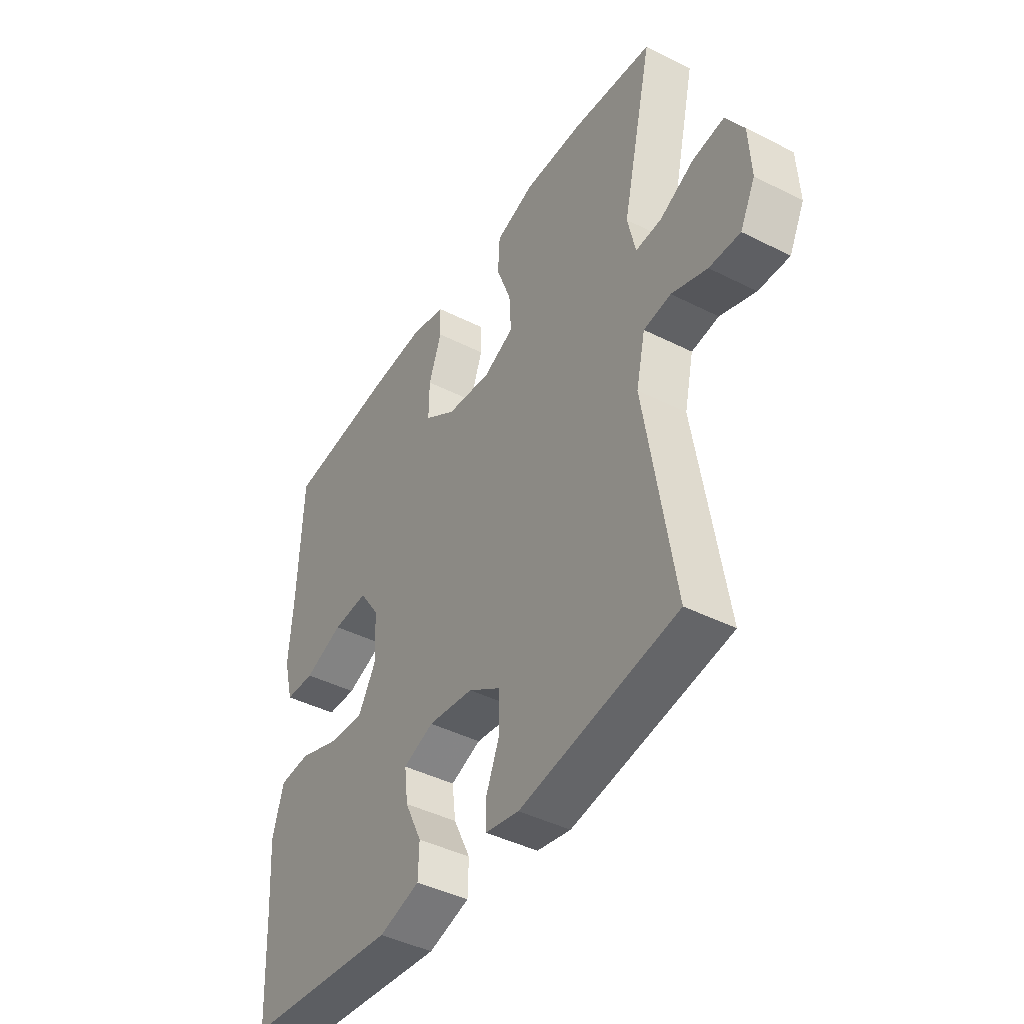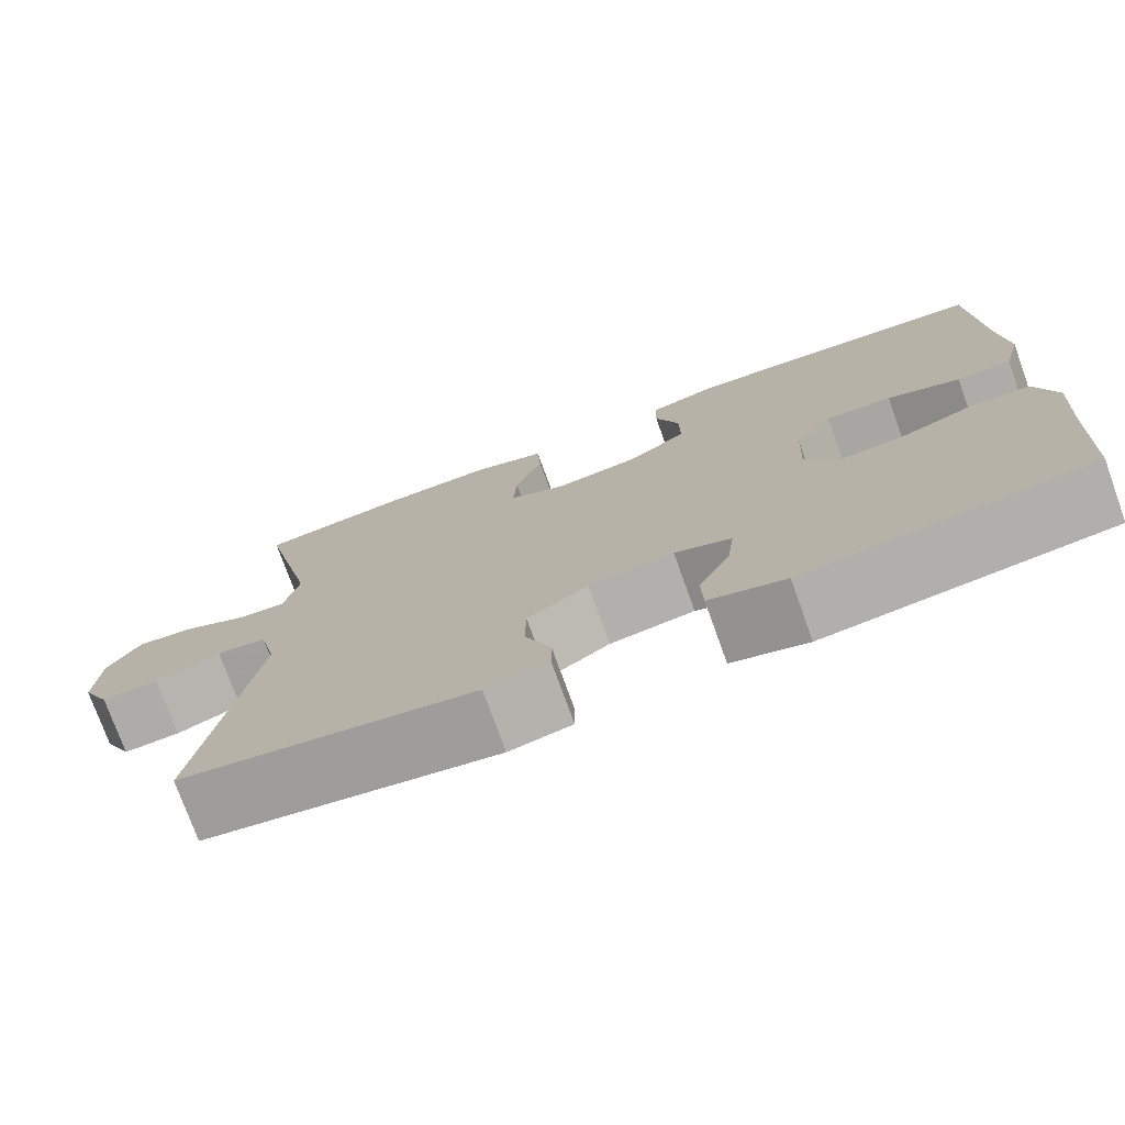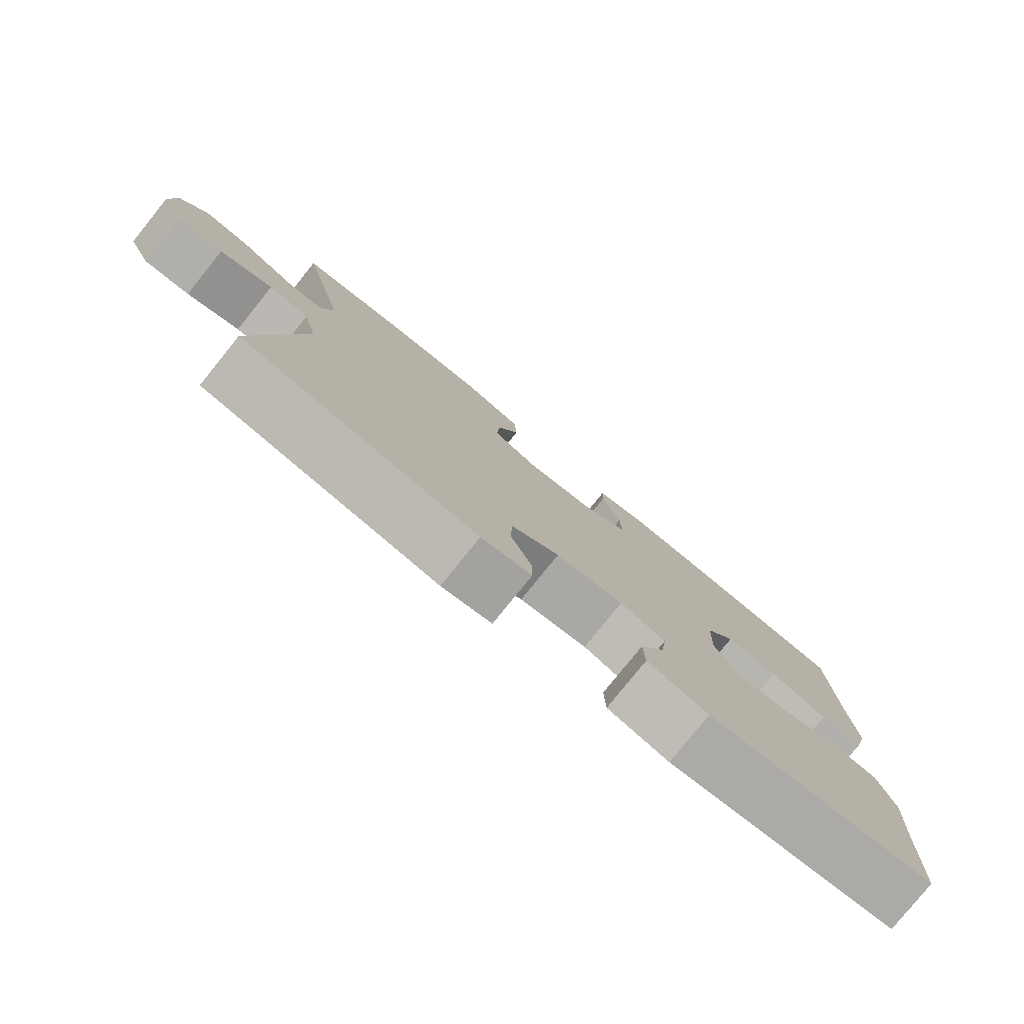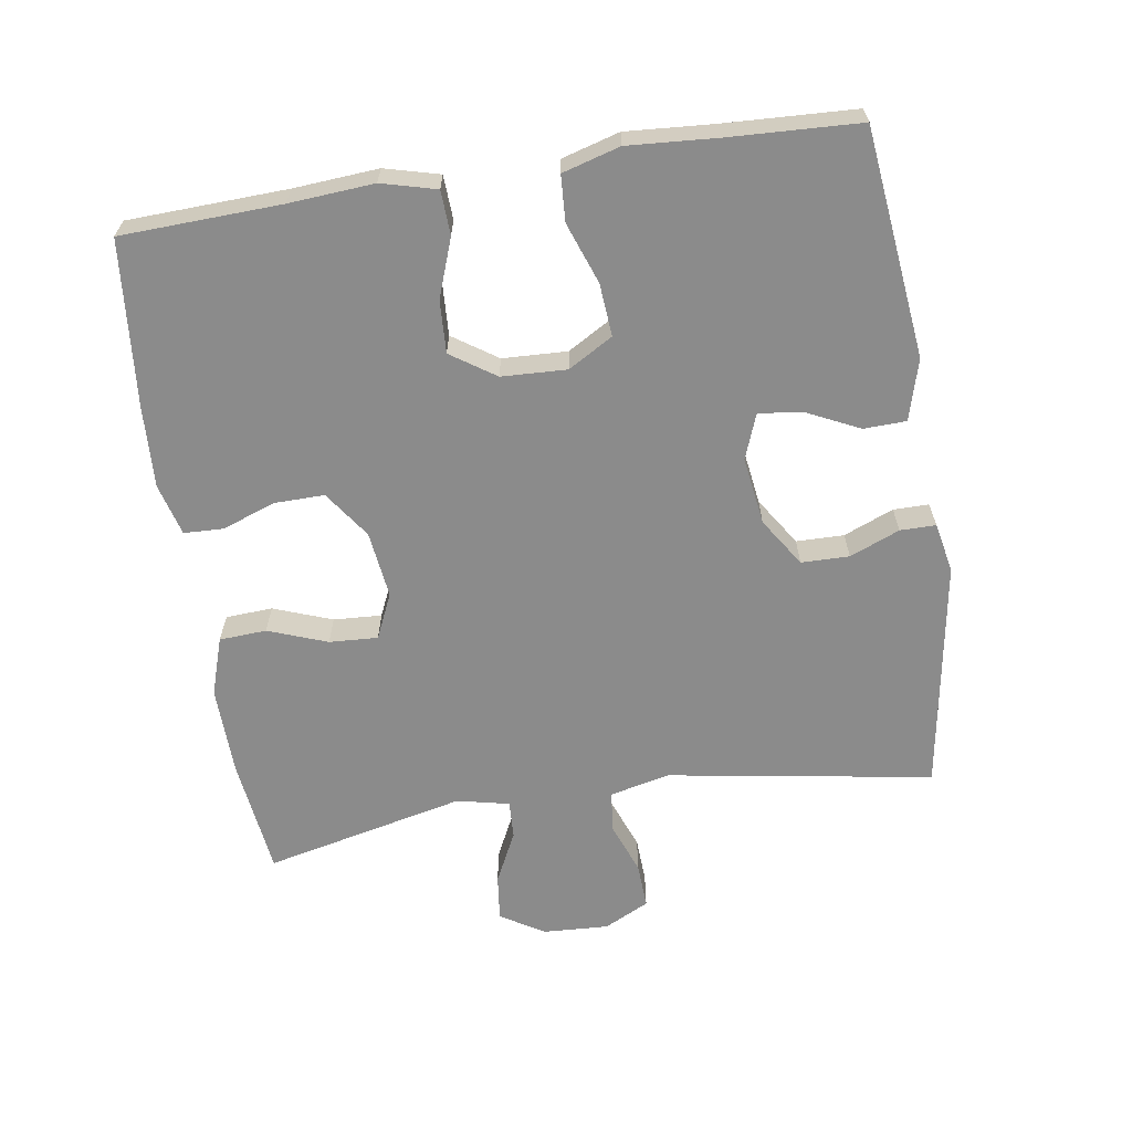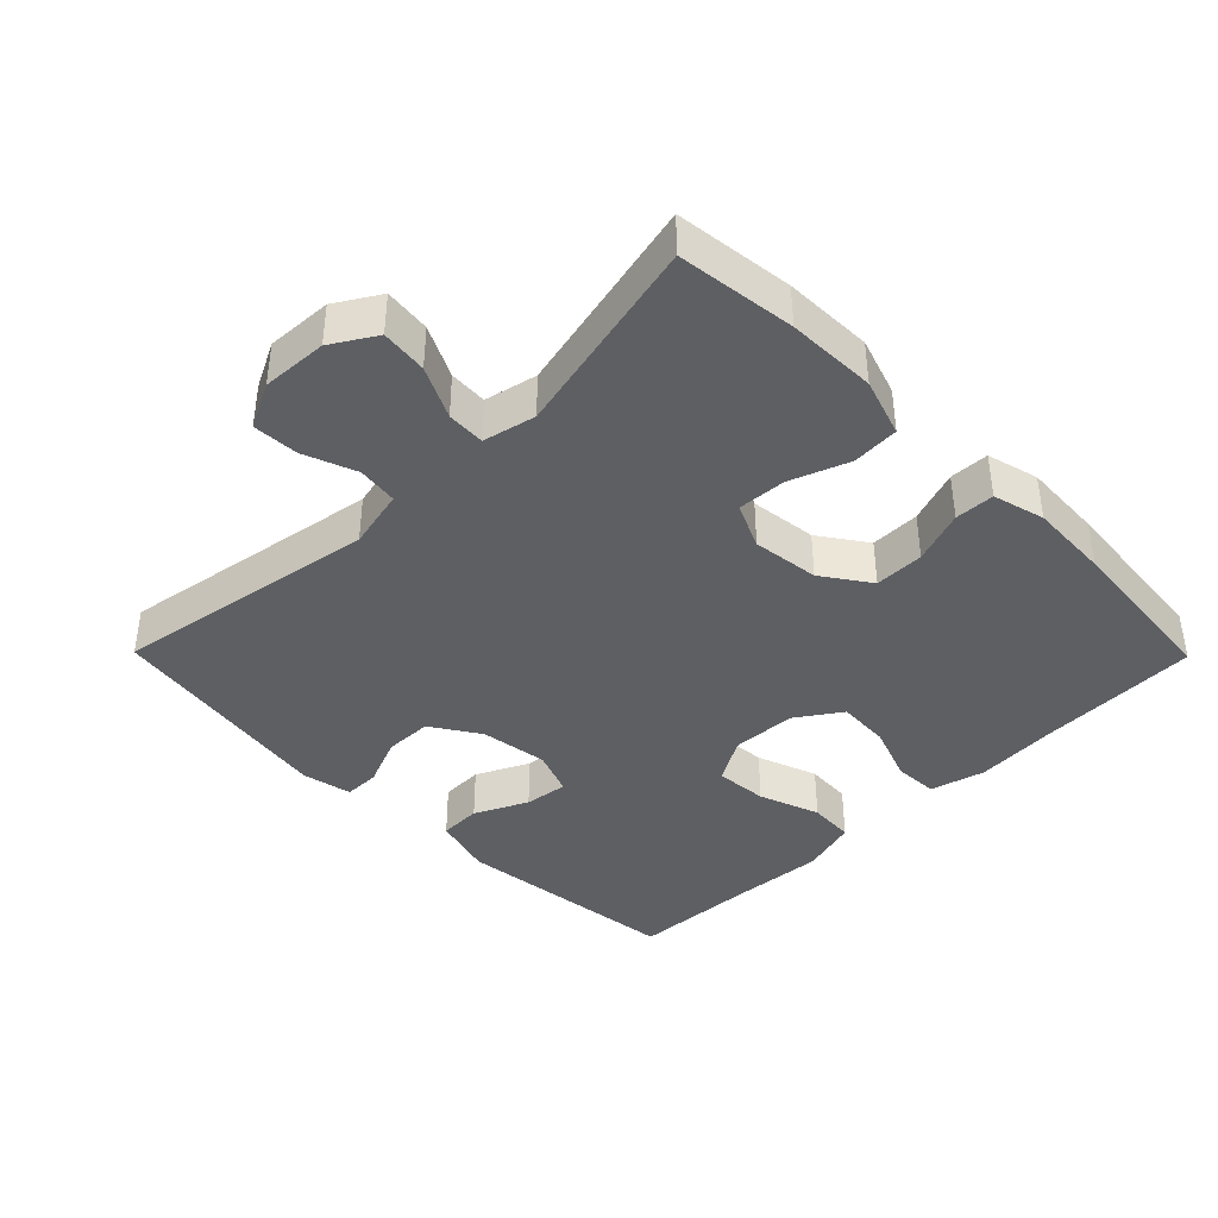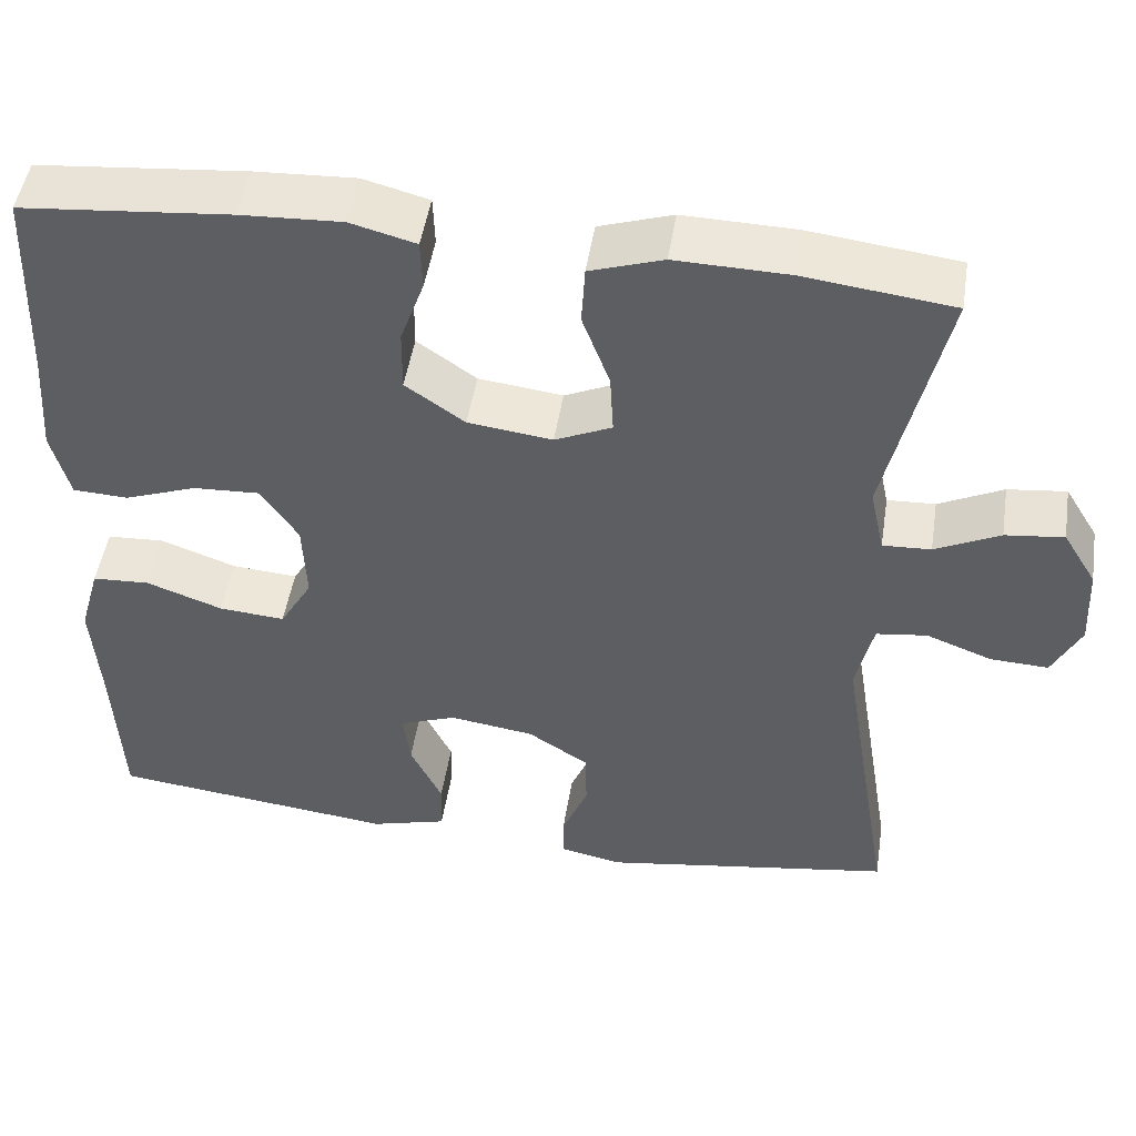
<metadata>
{"format":"obj","ext":"obj","renderer":"f3d","projection":"perspective","resolution":1024,"background":"white","views":[{"elev":-43.2,"azim":-120.9,"up":"+Z"},{"elev":-75.6,"azim":19.8,"up":"+Z"},{"elev":-79.5,"azim":-38.9,"up":"+Z"},{"elev":-63.8,"azim":98.8,"up":"+Y"},{"elev":-40.0,"azim":-45.4,"up":"+Y"},{"elev":48.8,"azim":-171.1,"up":"+Z"}]}
</metadata>
<code>
v 0.5 0.07 0.5
v 0.509 0.07 0.267
v 0.518 0.07 0.143
v 0.497 0.07 0.063
v 0.433 0.07 0.06
v 0.348 0.07 0.091
v 0.271 0.07 0.095
v 0.227 0.07 0.03
v 0.223 0.07 -0.065
v 0.261 0.07 -0.13
v 0.338 0.07 -0.124
v 0.427 0.07 -0.092
v 0.494 0.07 -0.096
v 0.518 0.07 -0.18
v 0.509 0.07 -0.309
v 0.5 0.07 -0.5
v 0.166 0.07 -0.538
v 0.077 0.07 -0.513
v 0.075 0.07 -0.451
v 0.112 0.07 -0.374
v 0.12 0.07 -0.31
v 0.054 0.07 -0.285
v -0.045 0.07 -0.299
v -0.116 0.07 -0.345
v -0.117 0.07 -0.415
v -0.087 0.07 -0.488
v -0.087 0.07 -0.54
v -0.16 0.07 -0.555
v -0.5 0.07 -0.5
v -0.437 0.07 -0.113
v -0.457 0.07 -0.025
v -0.516 0.07 -0.017
v -0.593 0.07 -0.046
v -0.66 0.07 -0.049
v -0.693 0.07 0.017
v -0.688 0.07 0.113
v -0.649 0.07 0.177
v -0.581 0.07 0.169
v -0.506 0.07 0.132
v -0.45 0.07 0.129
v -0.433 0.07 0.206
v -0.5 0.07 0.5
v -0.327 0.07 0.521
v -0.196 0.07 0.524
v -0.111 0.07 0.496
v -0.107 0.07 0.427
v -0.139 0.07 0.341
v -0.143 0.07 0.27
v -0.077 0.07 0.24
v 0.021 0.07 0.252
v 0.09 0.07 0.3
v 0.089 0.07 0.373
v 0.061 0.07 0.451
v 0.063 0.07 0.509
v 0.139 0.07 0.529
v 0.257 0.07 0.523
v 0.5 0 0.5
v 0.509 0 0.267
v 0.518 0 0.143
v 0.497 0 0.063
v 0.433 0 0.06
v 0.348 0 0.091
v 0.271 0 0.095
v 0.227 0 0.03
v 0.223 0 -0.065
v 0.261 0 -0.13
v 0.338 0 -0.124
v 0.427 0 -0.092
v 0.494 0 -0.096
v 0.518 0 -0.18
v 0.509 0 -0.309
v 0.5 0 -0.5
v 0.166 0 -0.538
v 0.077 0 -0.513
v 0.075 0 -0.451
v 0.112 0 -0.374
v 0.12 0 -0.31
v 0.054 0 -0.285
v -0.045 0 -0.299
v -0.116 0 -0.345
v -0.117 0 -0.415
v -0.087 0 -0.488
v -0.087 0 -0.54
v -0.16 0 -0.555
v -0.5 0 -0.5
v -0.437 0 -0.113
v -0.457 0 -0.025
v -0.516 0 -0.017
v -0.593 0 -0.046
v -0.66 0 -0.049
v -0.693 0 0.017
v -0.688 0 0.113
v -0.649 0 0.177
v -0.581 0 0.169
v -0.506 0 0.132
v -0.45 0 0.129
v -0.433 0 0.206
v -0.5 0 0.5
v -0.327 0 0.521
v -0.196 0 0.524
v -0.111 0 0.496
v -0.107 0 0.427
v -0.139 0 0.341
v -0.143 0 0.27
v -0.077 0 0.24
v 0.021 0 0.252
v 0.09 0 0.3
v 0.089 0 0.373
v 0.061 0 0.451
v 0.063 0 0.509
v 0.139 0 0.529
v 0.257 0 0.523
f 56 1 2
f 55 56 2
f 54 55 2
f 53 54 2
f 52 53 2
f 4 5 6
f 3 4 6
f 2 3 6
f 52 2 6
f 51 52 6
f 50 51 6 7
f 49 50 7 8
f 48 49 8 9
f 45 46 47
f 44 45 47
f 43 44 47
f 42 43 47
f 41 42 47
f 40 41 47 48
f 37 38 39
f 36 37 39
f 35 36 39
f 34 35 39
f 33 34 39
f 32 33 39
f 31 32 39 40
f 48 9 10
f 40 48 10
f 31 40 10
f 30 31 10
f 28 29 30
f 27 28 30
f 26 27 30
f 25 26 30
f 18 19 20
f 17 18 20
f 16 17 20
f 15 16 20
f 15 20 21
f 14 15 21
f 13 14 21
f 12 13 21
f 11 12 21
f 10 11 21 22
f 24 25 30
f 23 24 30
f 10 22 23 30
f 58 57 112
f 58 112 111
f 58 111 110
f 58 110 109
f 58 109 108
f 62 61 60
f 62 60 59
f 62 59 58
f 62 58 108
f 62 108 107
f 63 62 107 106
f 64 63 106 105
f 65 64 105 104
f 103 102 101
f 103 101 100
f 103 100 99
f 103 99 98
f 103 98 97
f 104 103 97 96
f 95 94 93
f 95 93 92
f 95 92 91
f 95 91 90
f 95 90 89
f 95 89 88
f 96 95 88 87
f 66 65 104
f 66 104 96
f 66 96 87
f 66 87 86
f 86 85 84
f 86 84 83
f 86 83 82
f 86 82 81
f 76 75 74
f 76 74 73
f 76 73 72
f 76 72 71
f 77 76 71
f 77 71 70
f 77 70 69
f 77 69 68
f 77 68 67
f 78 77 67 66
f 86 81 80
f 86 80 79
f 86 79 78 66
f 1 57 58 2
f 2 58 59 3
f 3 59 60 4
f 4 60 61 5
f 5 61 62 6
f 6 62 63 7
f 7 63 64 8
f 8 64 65 9
f 9 65 66 10
f 10 66 67 11
f 11 67 68 12
f 12 68 69 13
f 13 69 70 14
f 14 70 71 15
f 15 71 72 16
f 16 72 73 17
f 17 73 74 18
f 18 74 75 19
f 19 75 76 20
f 20 76 77 21
f 21 77 78 22
f 22 78 79 23
f 23 79 80 24
f 24 80 81 25
f 25 81 82 26
f 26 82 83 27
f 27 83 84 28
f 28 84 85 29
f 29 85 86 30
f 30 86 87 31
f 31 87 88 32
f 32 88 89 33
f 33 89 90 34
f 34 90 91 35
f 35 91 92 36
f 36 92 93 37
f 37 93 94 38
f 38 94 95 39
f 39 95 96 40
f 40 96 97 41
f 41 97 98 42
f 42 98 99 43
f 43 99 100 44
f 44 100 101 45
f 45 101 102 46
f 46 102 103 47
f 47 103 104 48
f 48 104 105 49
f 49 105 106 50
f 50 106 107 51
f 51 107 108 52
f 52 108 109 53
f 53 109 110 54
f 54 110 111 55
f 55 111 112 56
f 56 112 57 1

</code>
